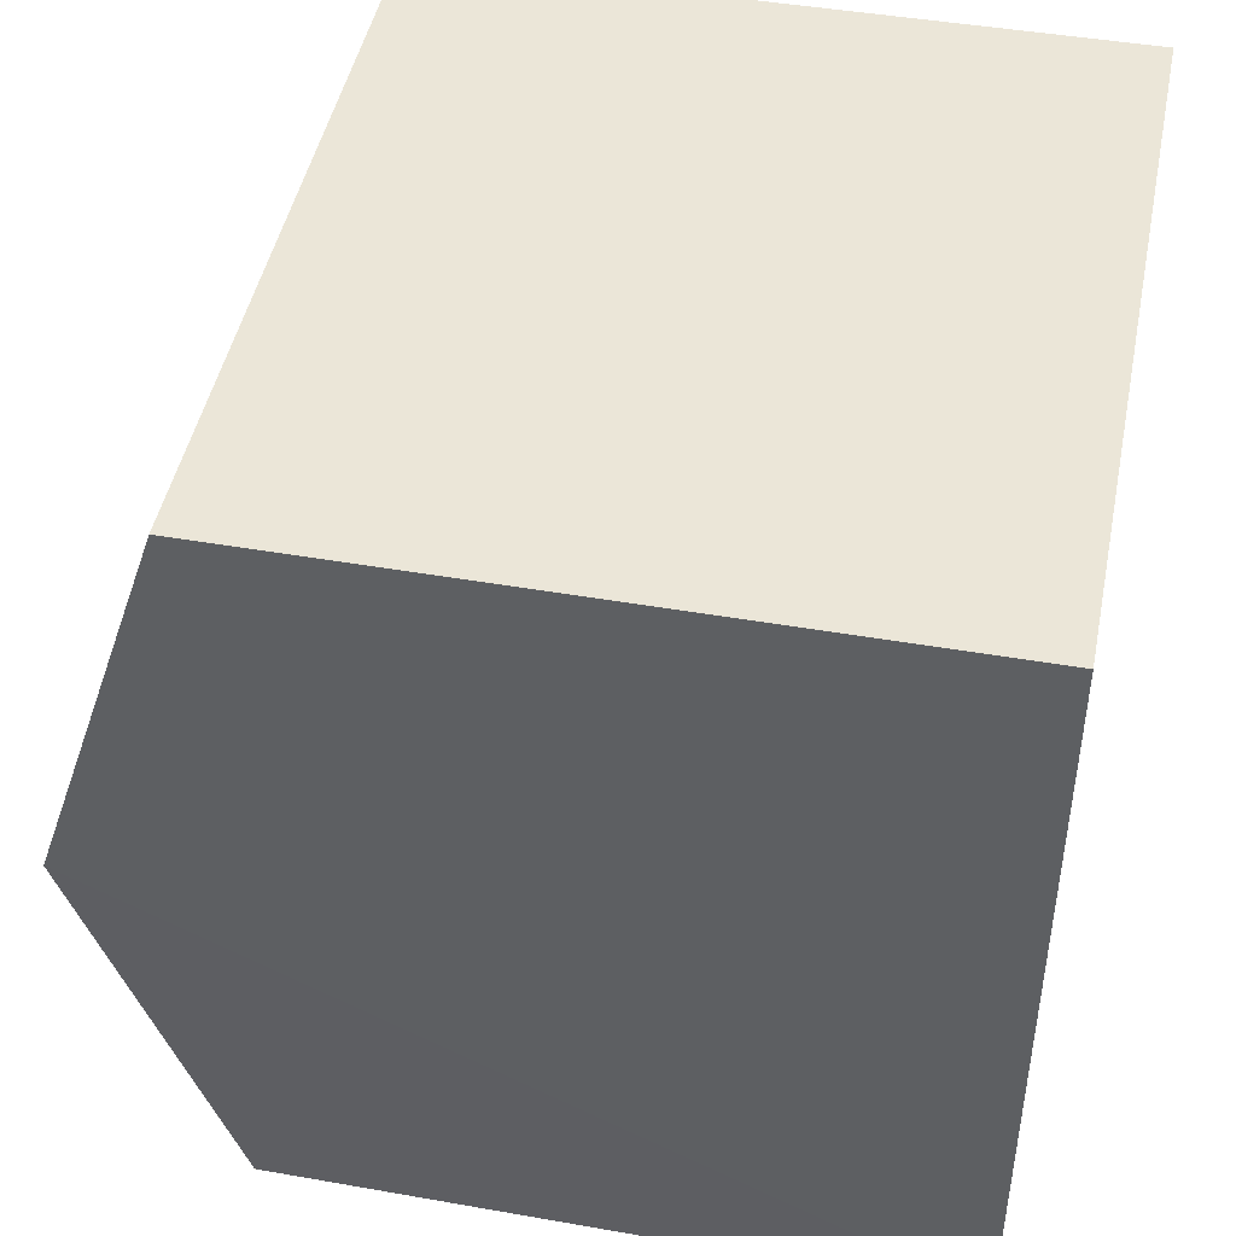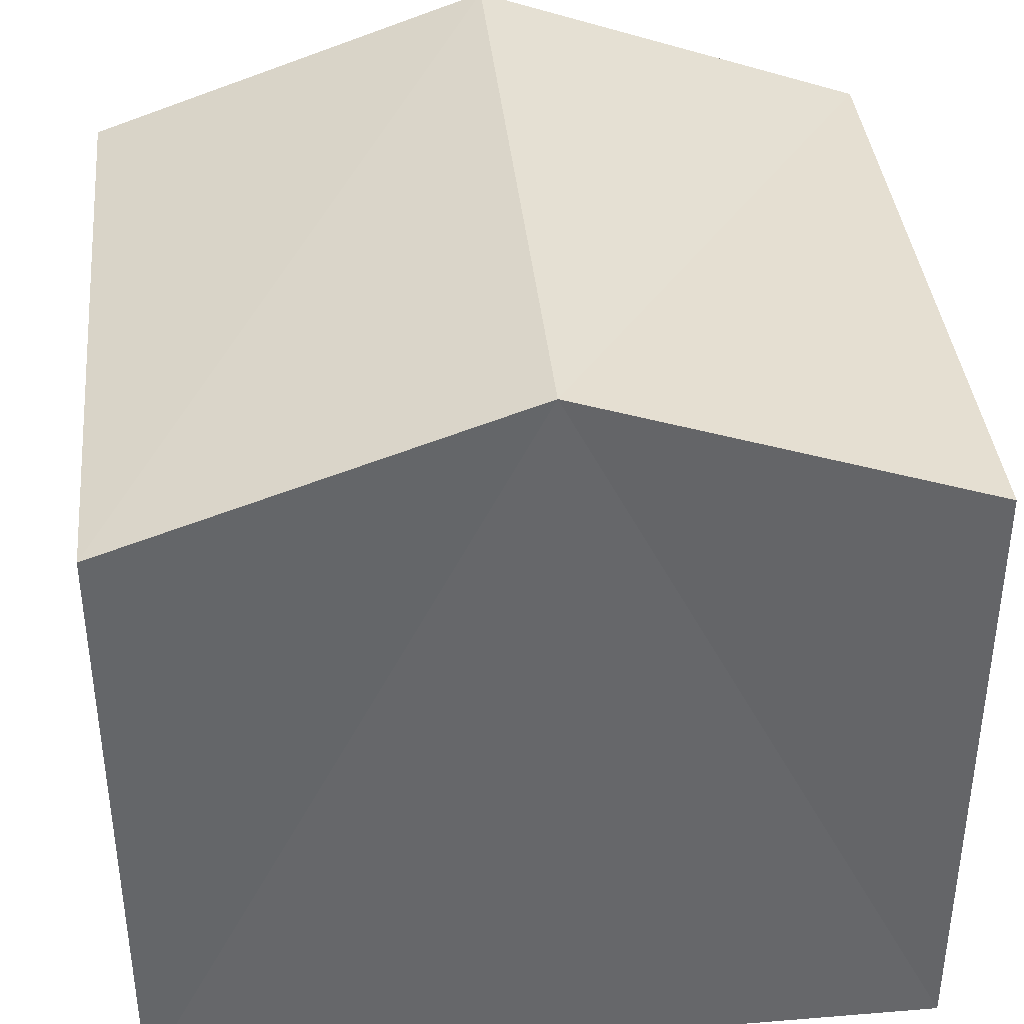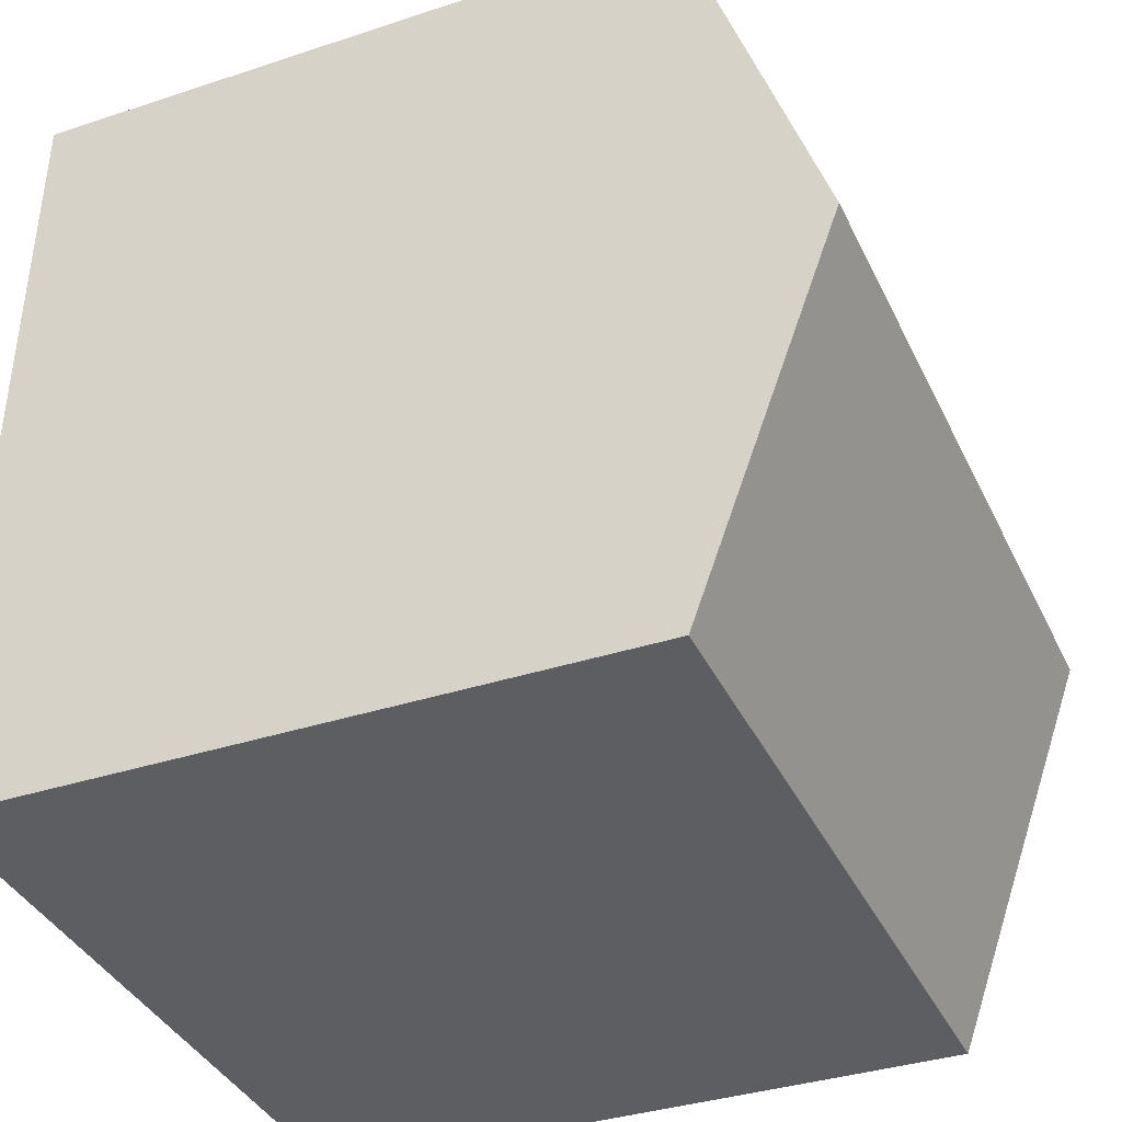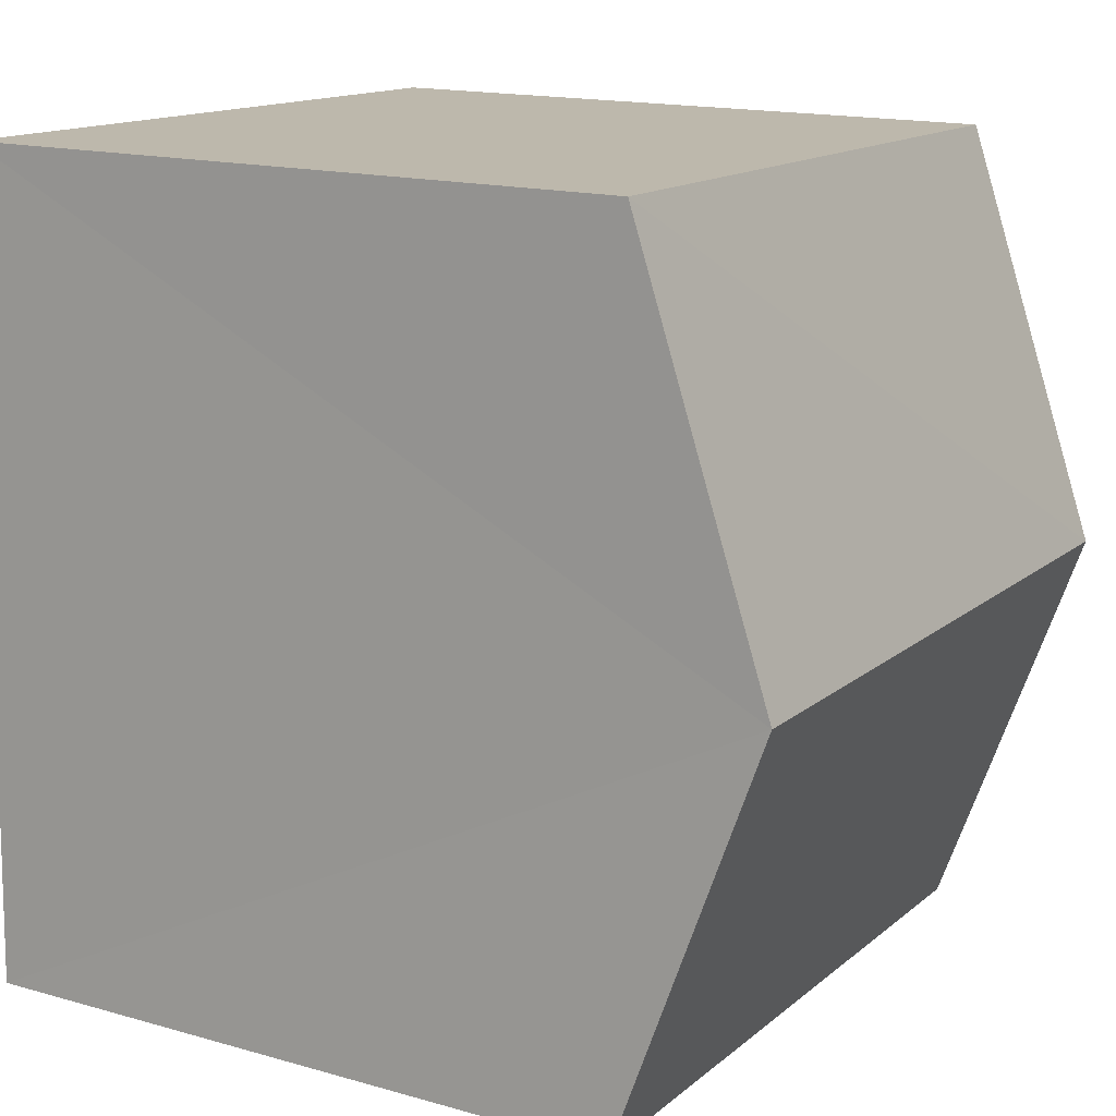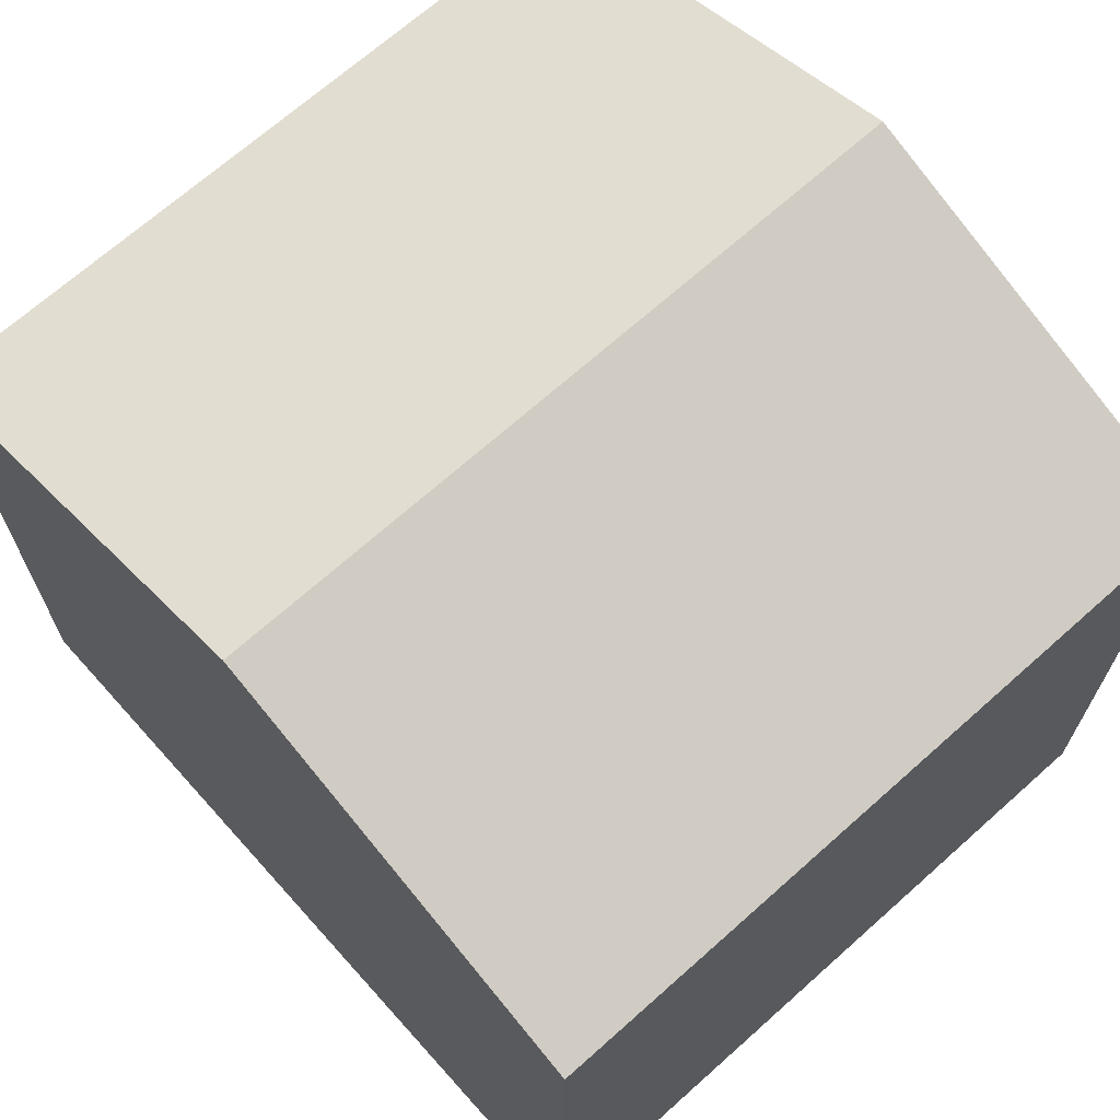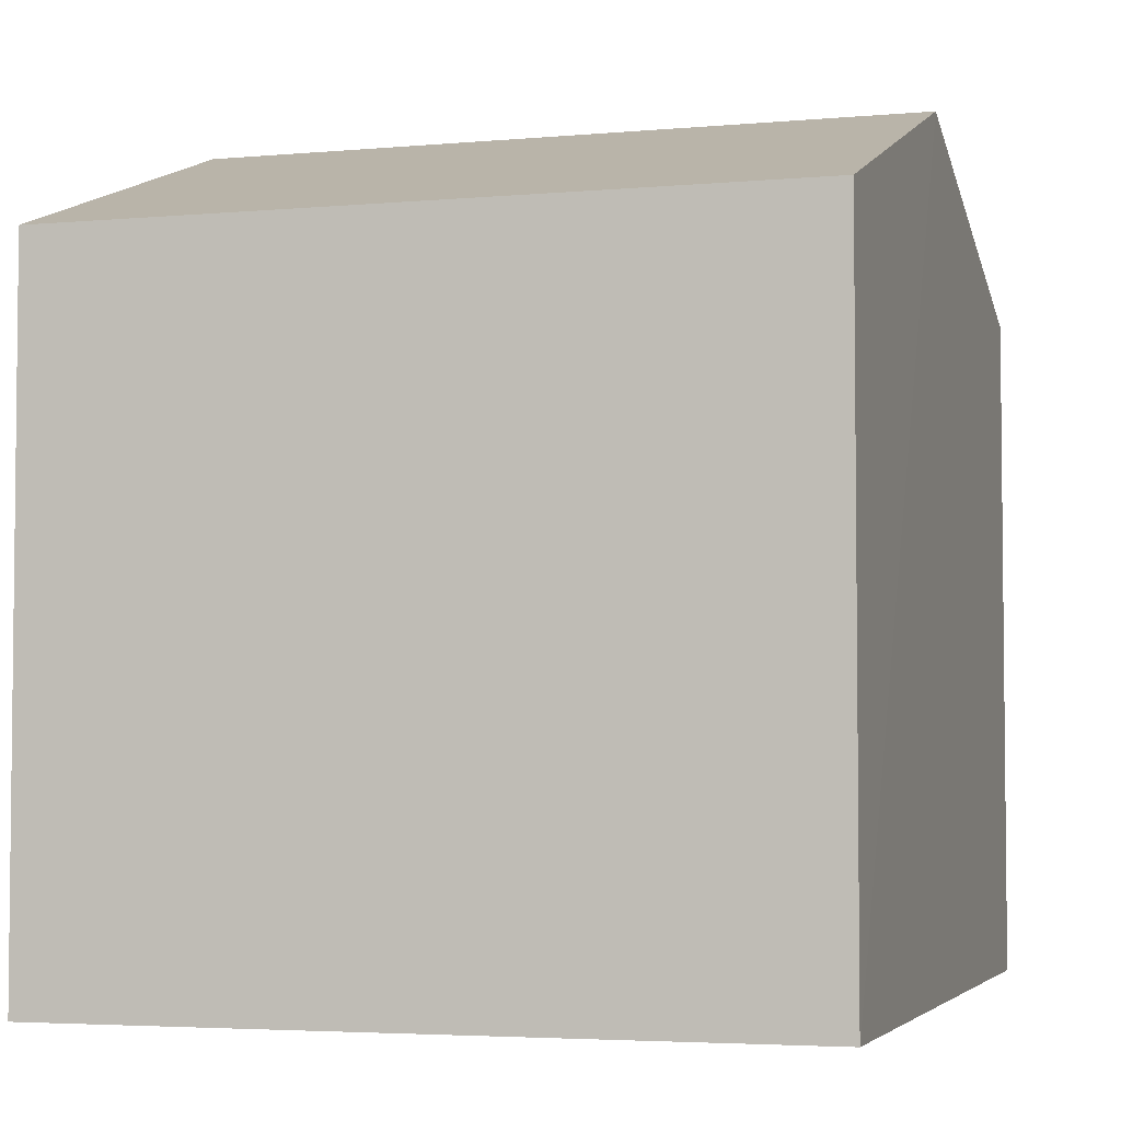
<metadata>
{"format":"obj","ext":"obj","renderer":"f3d","projection":"perspective","resolution":1024,"background":"white","views":[{"elev":45.0,"azim":101.5,"up":"+Y"},{"elev":38.7,"azim":-97.3,"up":"+Z"},{"elev":-36.2,"azim":-66.6,"up":"+Y"},{"elev":16.0,"azim":-59.6,"up":"+Y"},{"elev":68.9,"azim":-43.4,"up":"+Z"},{"elev":-4.0,"azim":15.2,"up":"+Z"}]}
</metadata>
<code>
v -3.723e+05 -1.044e+05 28.47
v -3.723e+05 -1.044e+05 28.47
v -3.723e+05 -1.044e+05 28.47
v -3.723e+05 -1.044e+05 28.47
v -3.723e+05 -1.044e+05 36.43
v -3.723e+05 -1.044e+05 35.06
v -3.723e+05 -1.044e+05 36.43
v -3.723e+05 -1.044e+05 35.06
v -3.723e+05 -1.044e+05 35.06
v -3.723e+05 -1.044e+05 35.06
f 1 2 3
f 4 1 3
f 5 6 7
f 5 8 6
f 7 9 5
f 7 10 9
f 9 1 5
f 1 4 5
f 4 8 5
f 6 4 3
f 6 8 4
f 6 3 7
f 3 2 7
f 2 10 7
f 9 2 1
f 9 10 2

</code>
